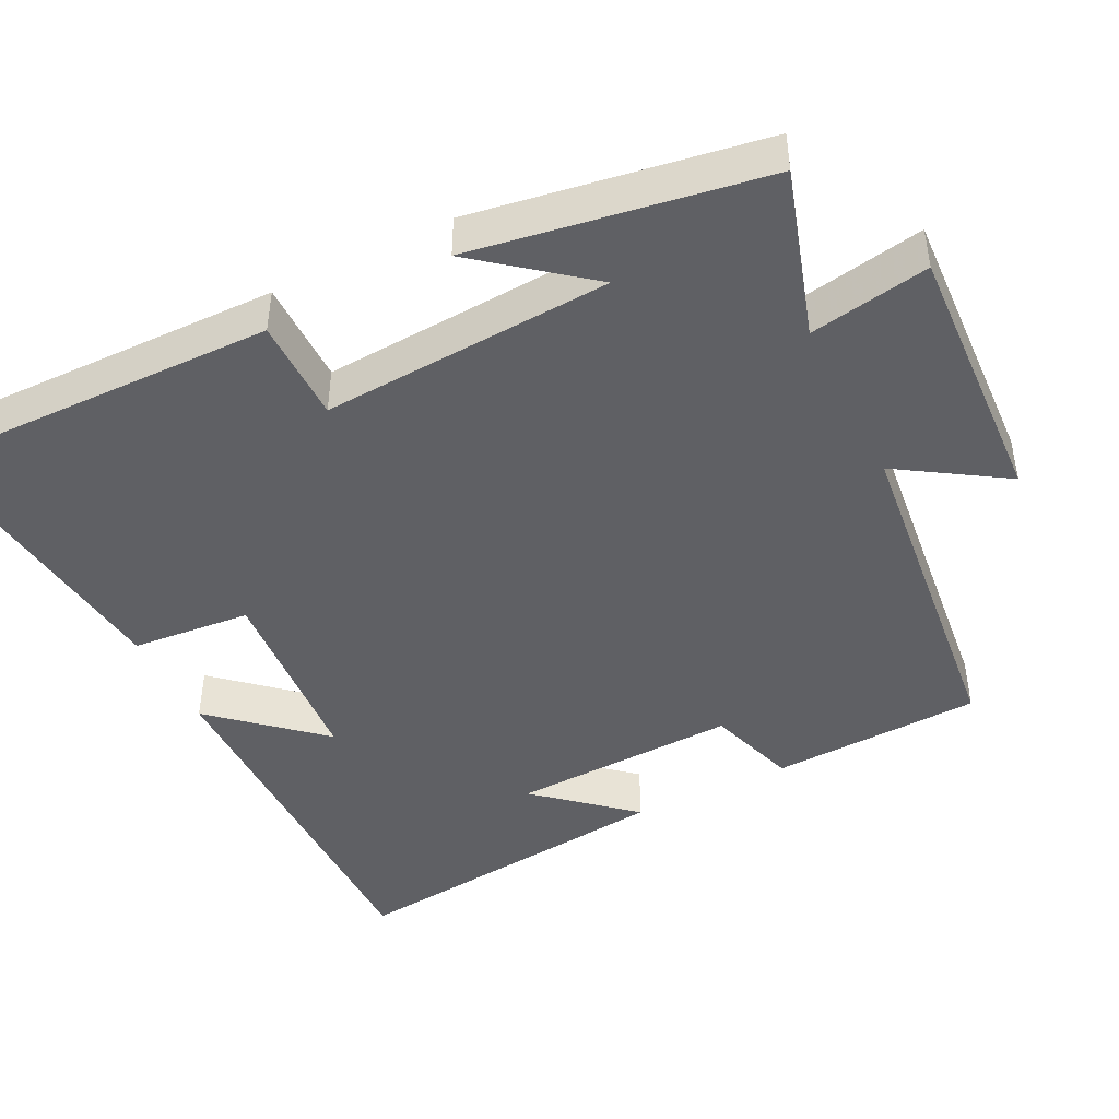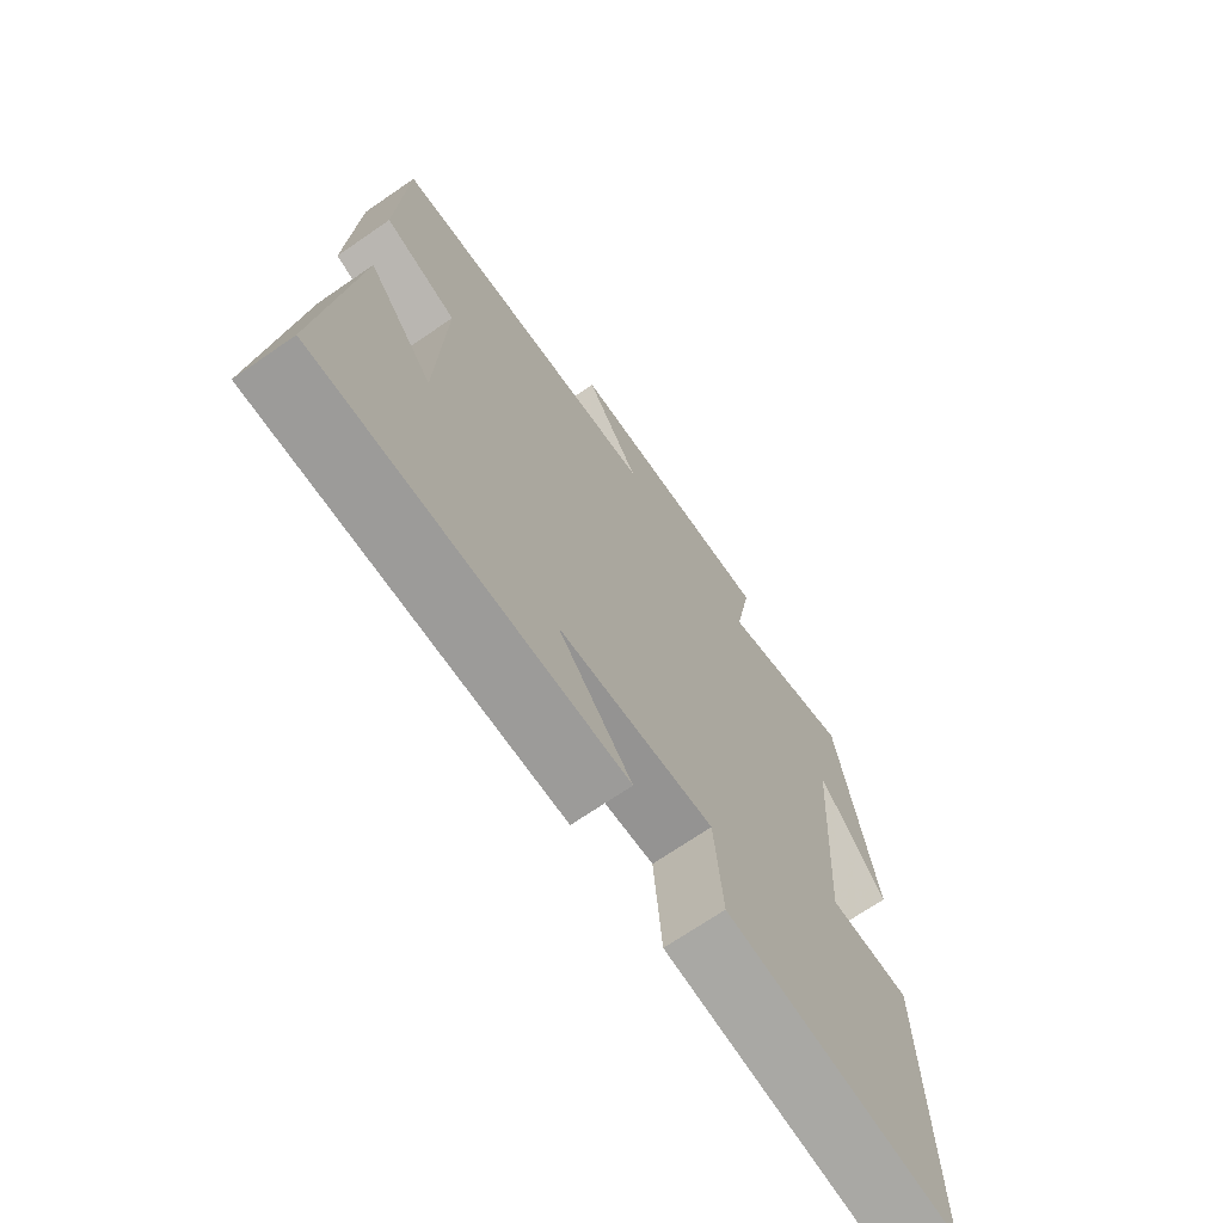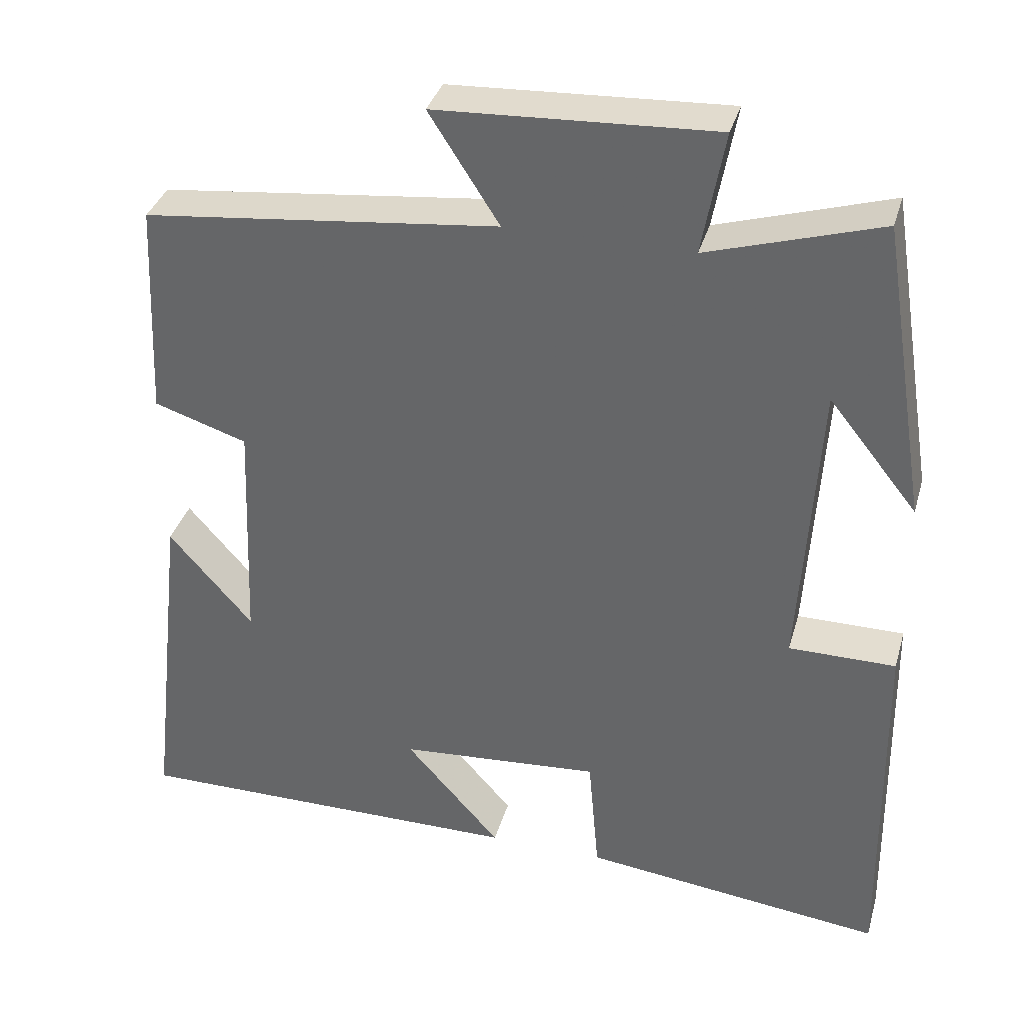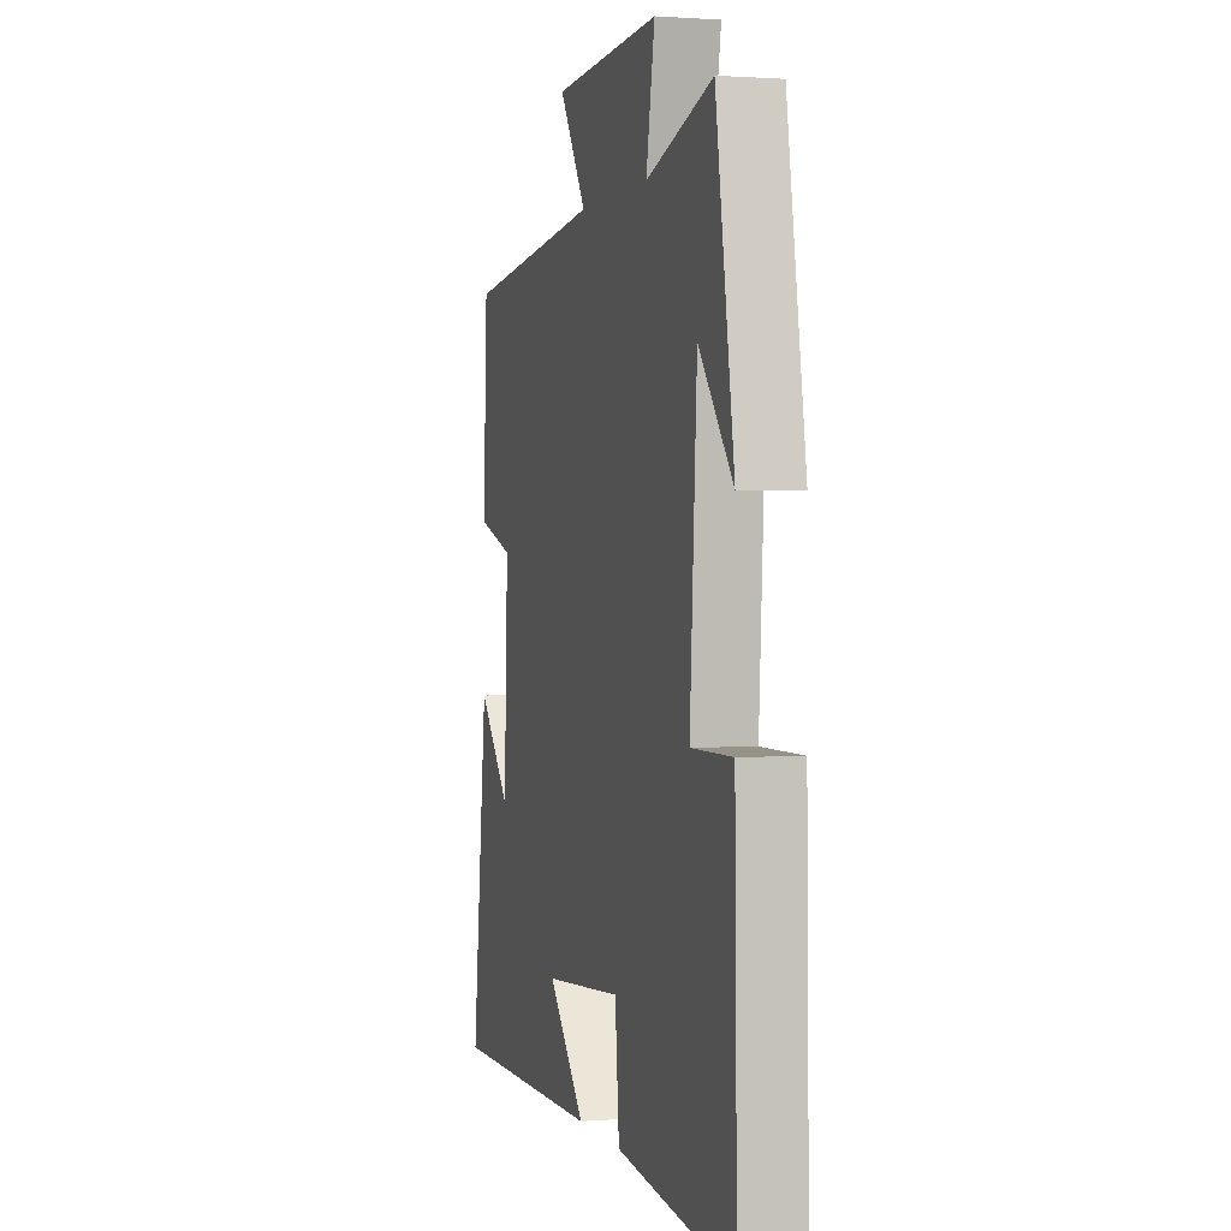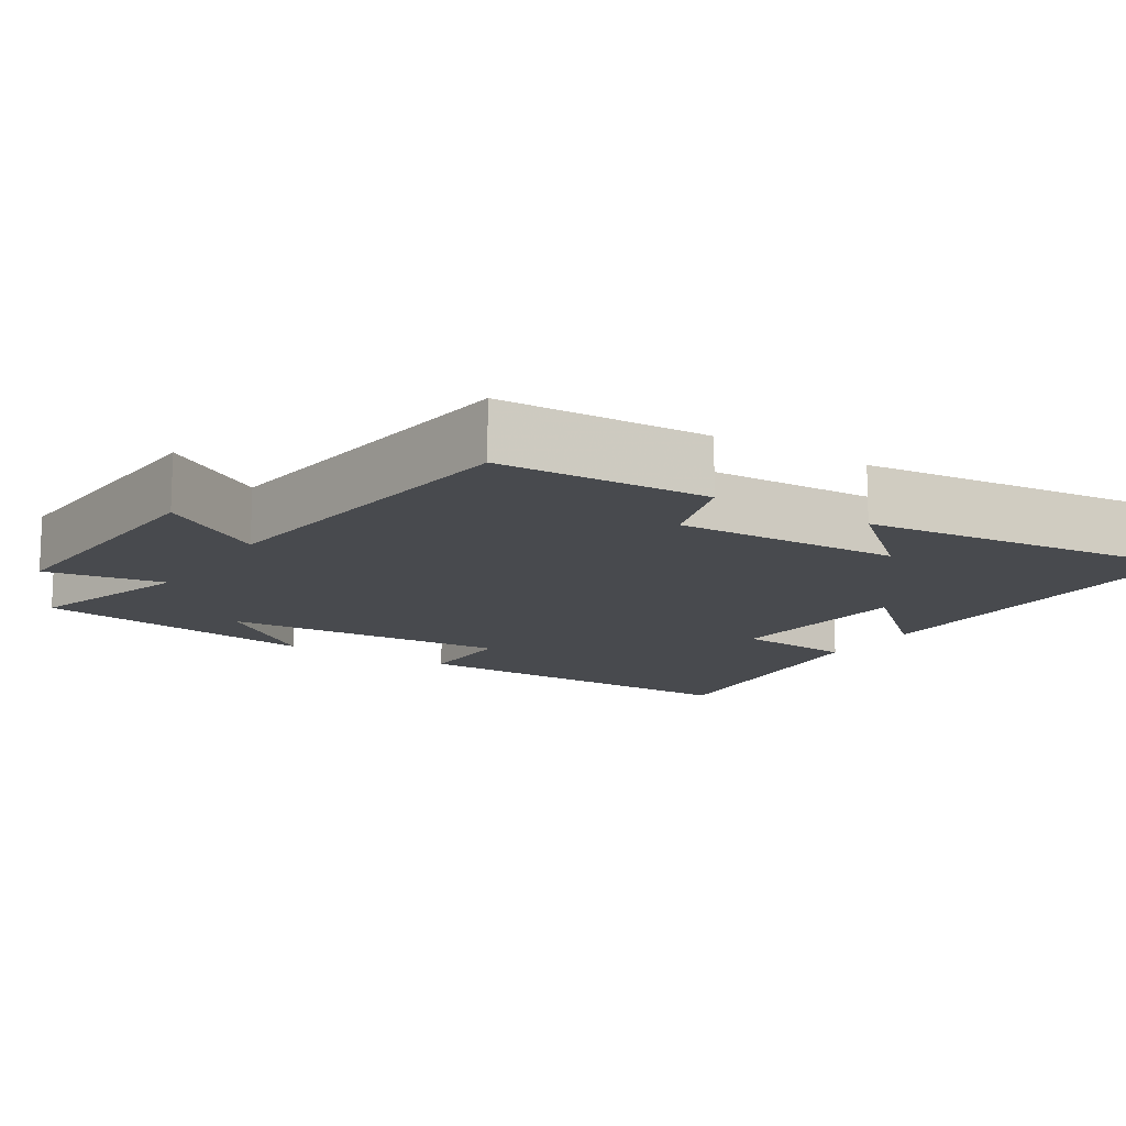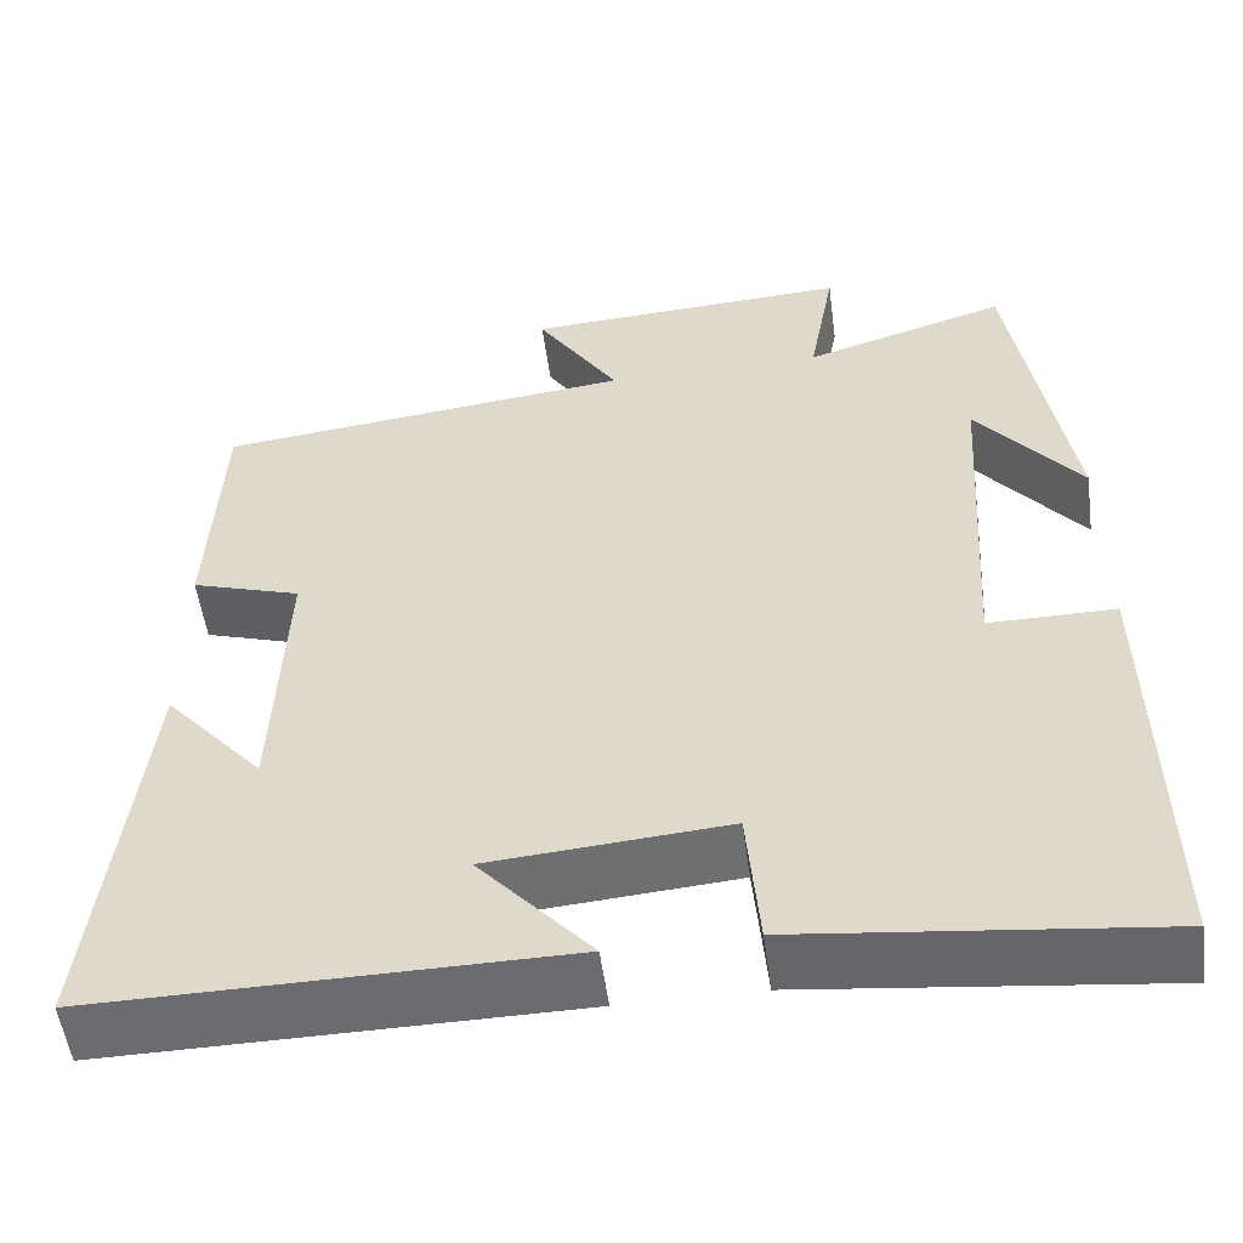
<metadata>
{"format":"obj","ext":"obj","renderer":"f3d","projection":"perspective","resolution":1024,"background":"white","views":[{"elev":-44.8,"azim":-63.5,"up":"+Y"},{"elev":-70.1,"azim":124.5,"up":"+Z"},{"elev":35.6,"azim":-164.5,"up":"+Z"},{"elev":1.1,"azim":-105.9,"up":"+Z"},{"elev":-13.3,"azim":57.3,"up":"+Y"},{"elev":-53.7,"azim":-172.3,"up":"+Z"}]}
</metadata>
<code>
v 0.551 0.07 -0.503
v 0.038 0.07 -0.5
v 0.162 0.07 -0.36
v -0.1 0.07 -0.34
v -0.114 0.07 -0.5
v -0.507 0.07 -0.546
v -0.5 0.07 -0.063
v -0.361 0.07 -0.063
v -0.385 0.07 0.325
v -0.5 0.07 0.181
v -0.438 0.07 0.569
v -0.214 0.07 0.5
v -0.243 0.07 0.66
v 0.117 0.07 0.642
v 0.026 0.07 0.5
v 0.487 0.07 0.449
v 0.5 0.07 0.166
v 0.379 0.07 0.127
v 0.391 0.07 -0.177
v 0.5 0.07 -0.052
v 0.551 0 -0.503
v 0.038 0 -0.5
v 0.162 0 -0.36
v -0.1 0 -0.34
v -0.114 0 -0.5
v -0.507 0 -0.546
v -0.5 0 -0.063
v -0.361 0 -0.063
v -0.385 0 0.325
v -0.5 0 0.181
v -0.438 0 0.569
v -0.214 0 0.5
v -0.243 0 0.66
v 0.117 0 0.642
v 0.026 0 0.5
v 0.487 0 0.449
v 0.5 0 0.166
v 0.379 0 0.127
v 0.391 0 -0.177
v 0.5 0 -0.052
f 19 20 1
f 15 16 17 18
f 15 18 19
f 12 13 14 15
f 12 15 19 1
f 9 10 11
f 9 11 12 1
f 5 6 7 8
f 4 5 8 9
f 3 4 9
f 1 2 3
f 1 3 9
f 21 40 39
f 38 37 36 35
f 39 38 35
f 35 34 33 32
f 21 39 35 32
f 31 30 29
f 21 32 31 29
f 28 27 26 25
f 29 28 25 24
f 29 24 23
f 23 22 21
f 29 23 21
f 1 21 22 2
f 2 22 23 3
f 3 23 24 4
f 4 24 25 5
f 5 25 26 6
f 6 26 27 7
f 7 27 28 8
f 8 28 29 9
f 9 29 30 10
f 10 30 31 11
f 11 31 32 12
f 12 32 33 13
f 13 33 34 14
f 14 34 35 15
f 15 35 36 16
f 16 36 37 17
f 17 37 38 18
f 18 38 39 19
f 19 39 40 20
f 20 40 21 1

</code>
